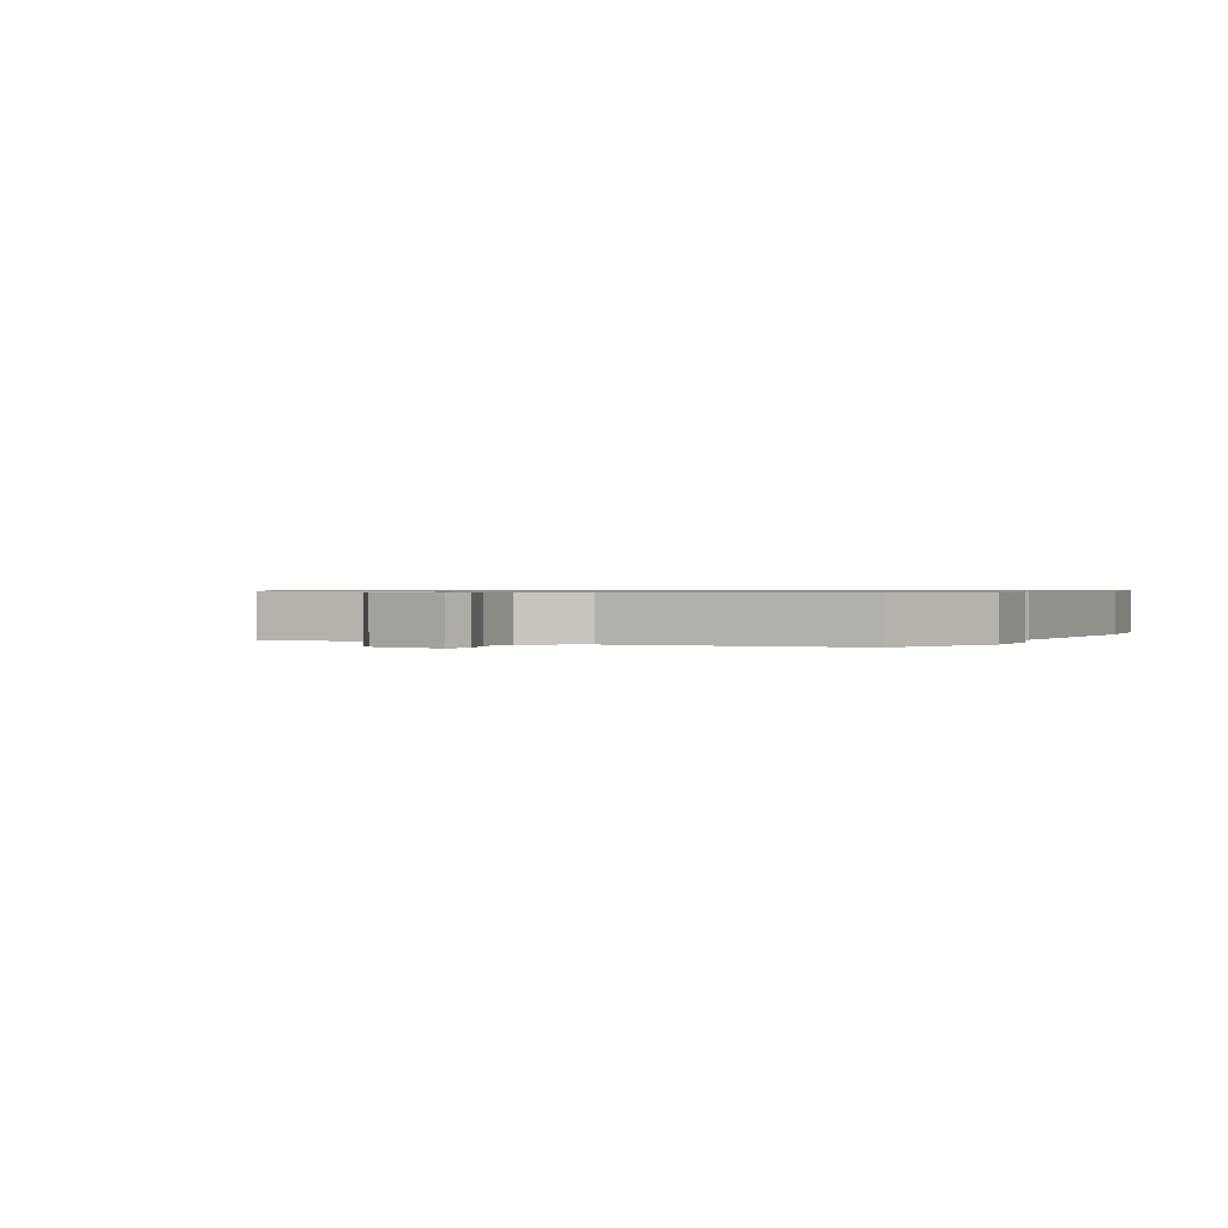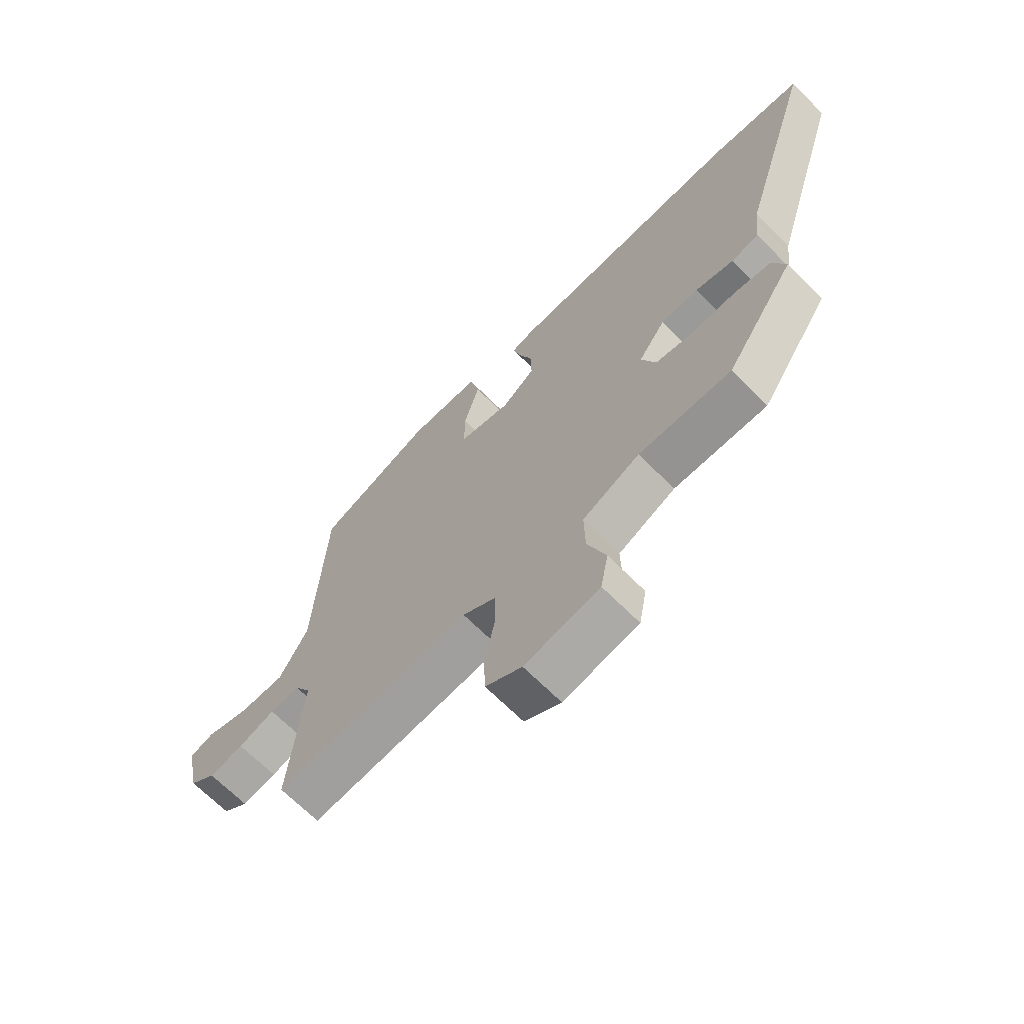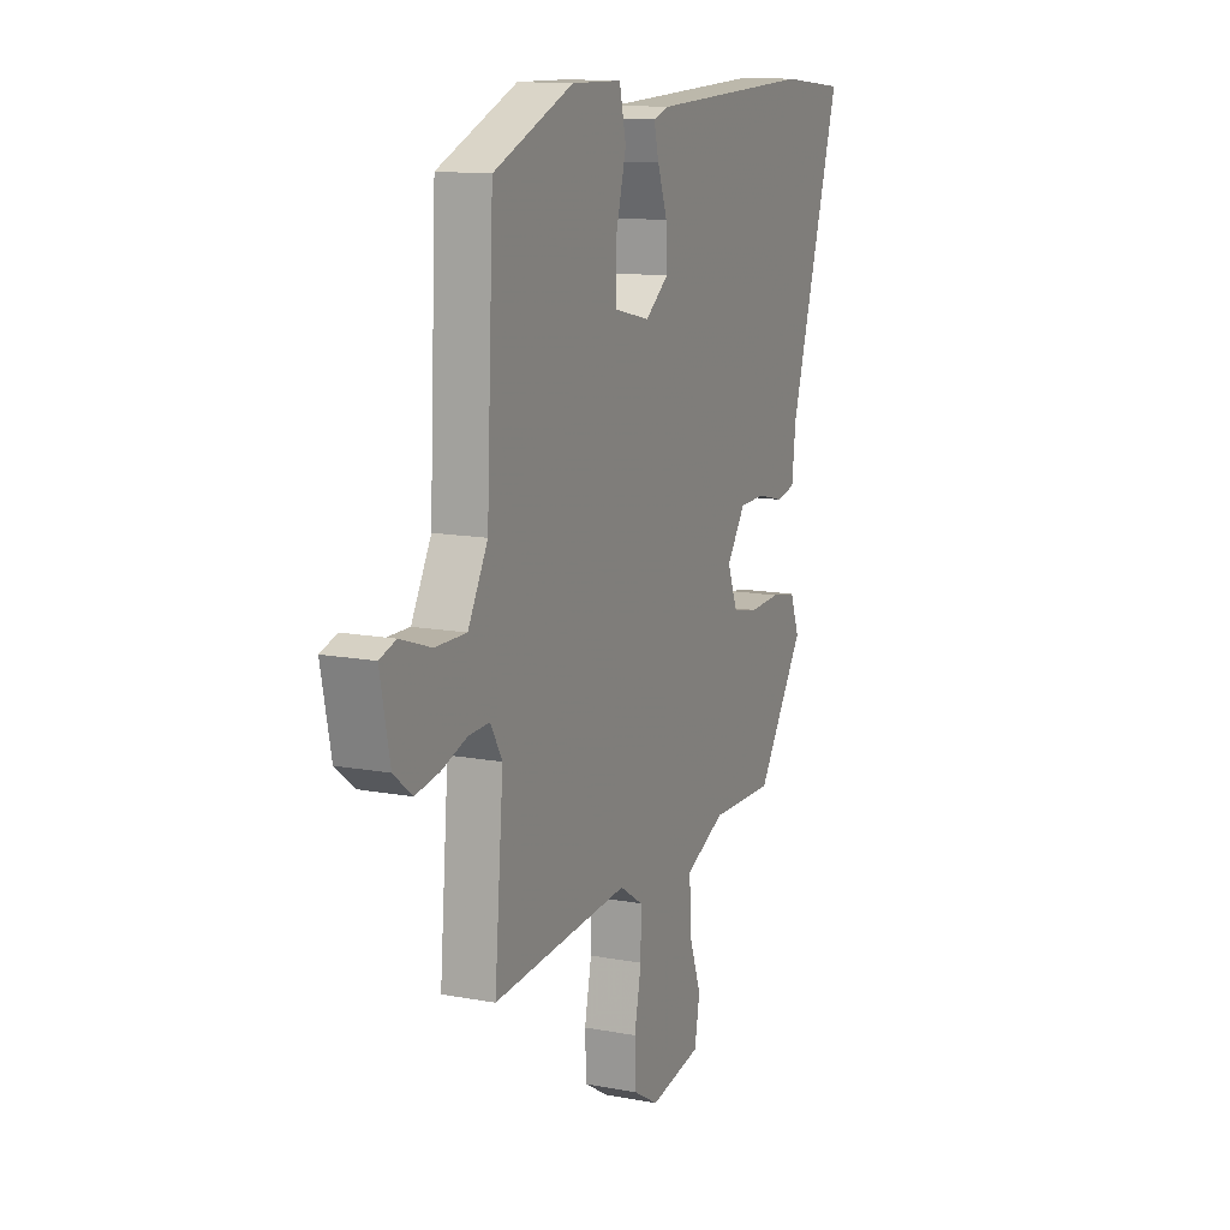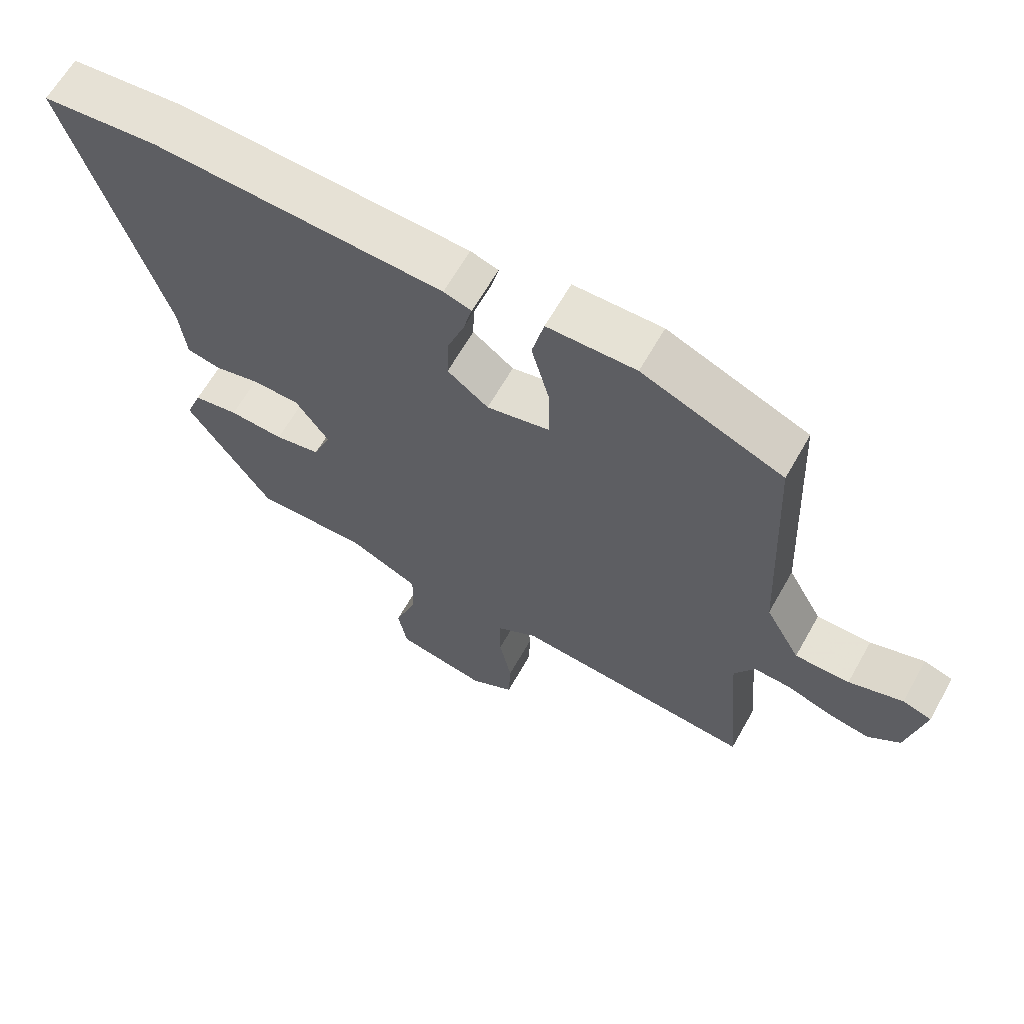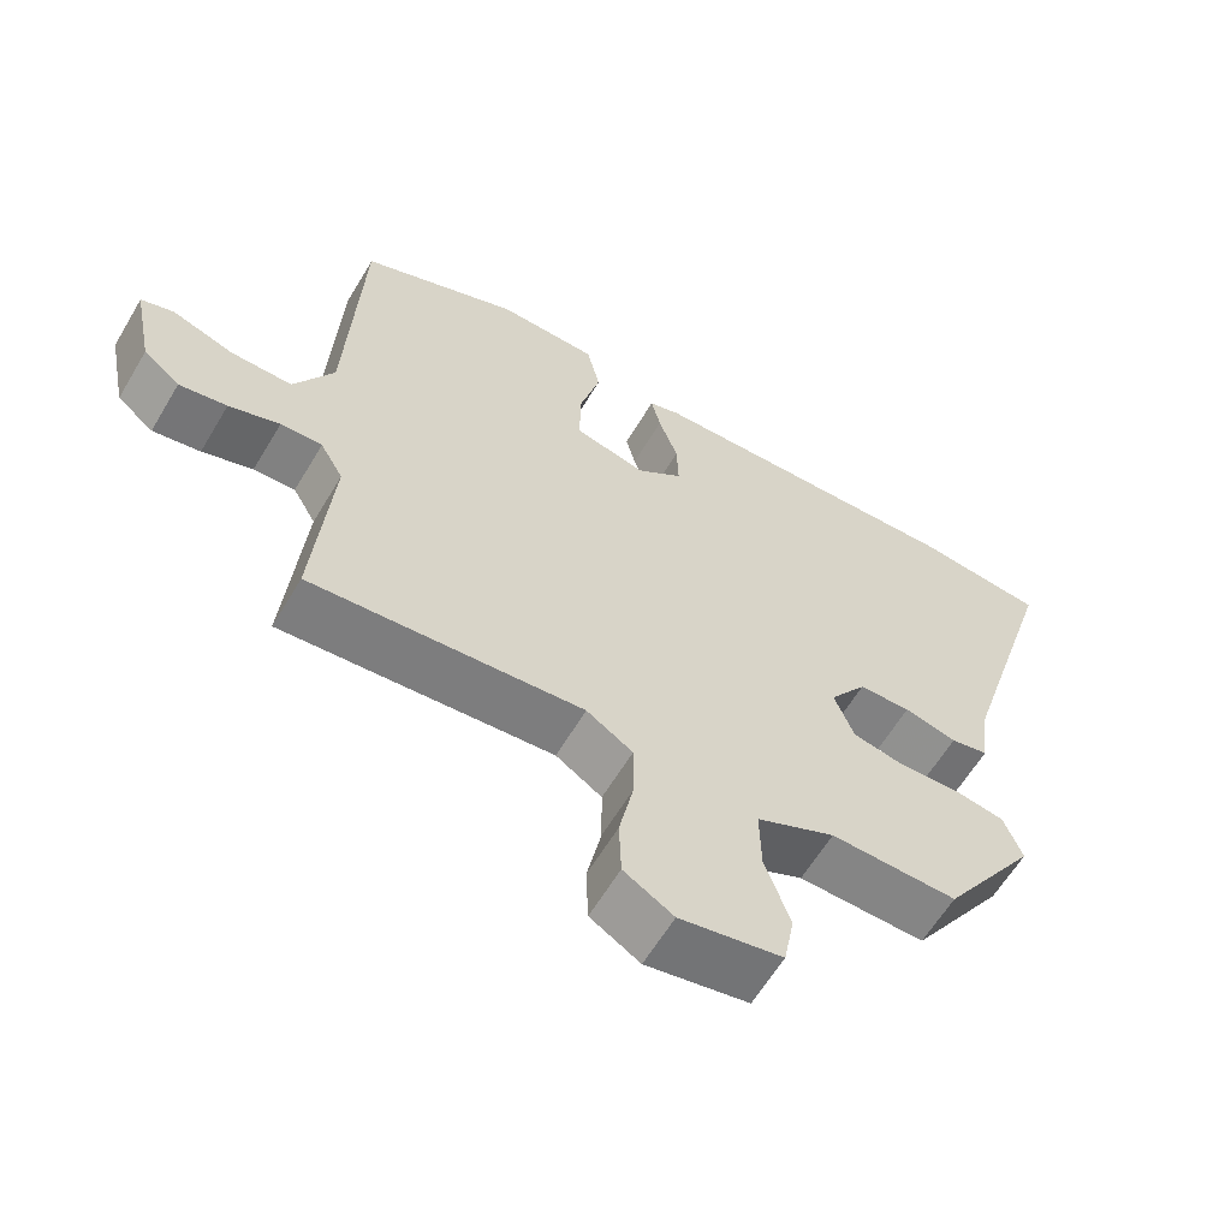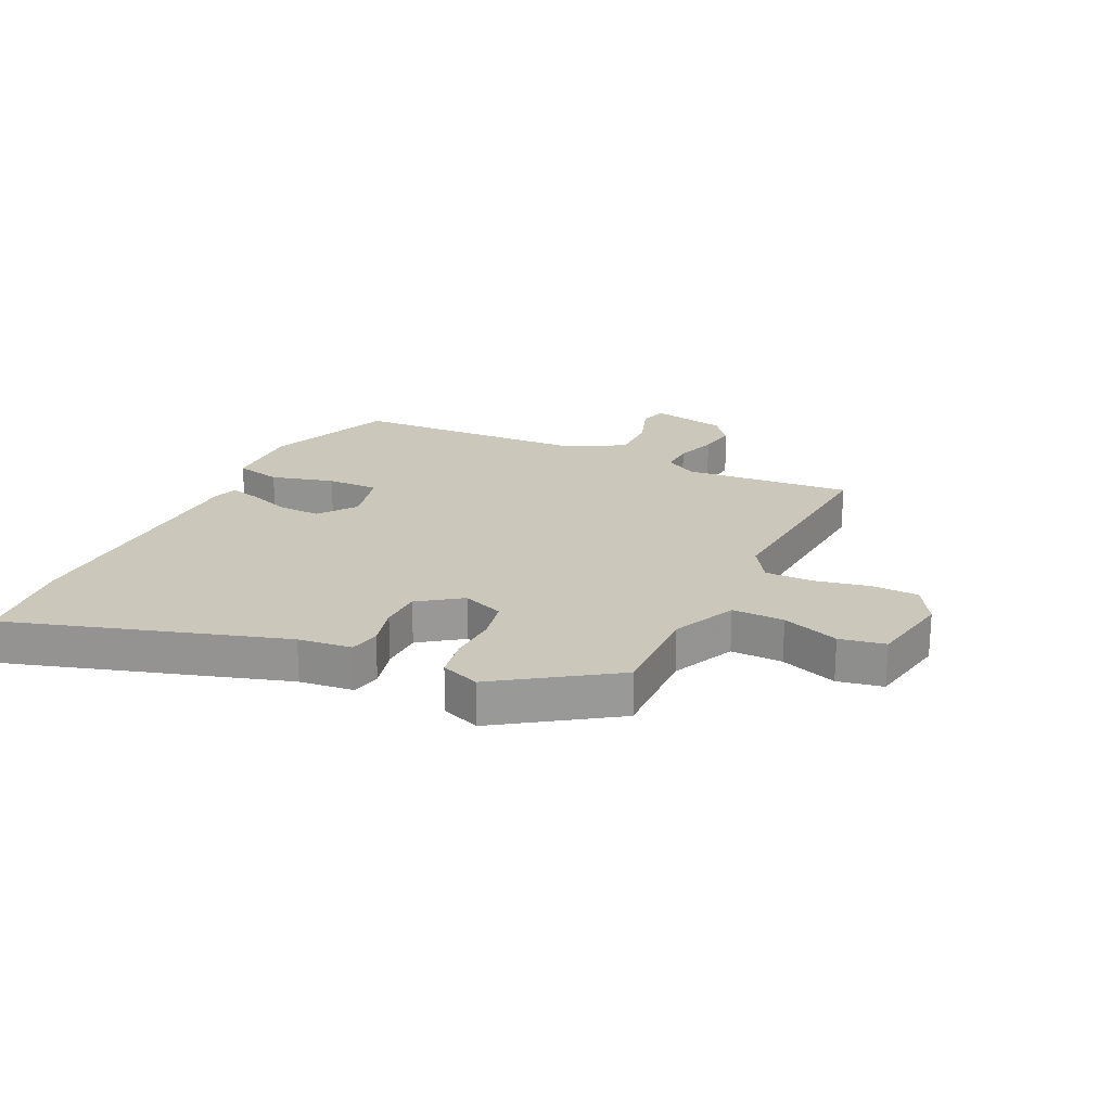
<metadata>
{"format":"obj","ext":"obj","renderer":"f3d","projection":"perspective","resolution":1024,"background":"white","views":[{"elev":0.7,"azim":-64.2,"up":"+Y"},{"elev":-67.9,"azim":44.9,"up":"+Z"},{"elev":12.9,"azim":-66.5,"up":"+Z"},{"elev":64.1,"azim":-150.5,"up":"+Z"},{"elev":-61.2,"azim":-30.7,"up":"+Z"},{"elev":21.6,"azim":115.4,"up":"+Y"}]}
</metadata>
<code>
v -0.489 0.07 0.445
v -0.276 0.07 0.532
v -0.142 0.07 0.529
v -0.124 0.07 0.452
v -0.152 0.07 0.347
v -0.153 0.07 0.26
v -0.057 0.07 0.237
v 0.005 0.07 0.284
v 0.003 0.07 0.353
v -0.023 0.07 0.425
v -0.036 0.07 0.478
v 0.006 0.07 0.491
v 0.445 0.07 0.506
v 0.619 0.07 0.488
v 0.479 0.07 0.031
v 0.469 0.07 -0.059
v 0.418 0.07 -0.07
v 0.347 0.07 -0.052
v 0.277 0.07 -0.054
v 0.227 0.07 -0.125
v 0.254 0.07 -0.194
v 0.323 0.07 -0.208
v 0.406 0.07 -0.204
v 0.474 0.07 -0.216
v 0.499 0.07 -0.281
v 0.371 0.07 -0.472
v 0.2 0.07 -0.468
v 0.094 0.07 -0.517
v 0.096 0.07 -0.604
v 0.13 0.07 -0.699
v 0.116 0.07 -0.775
v -0.022 0.07 -0.801
v -0.089 0.07 -0.761
v -0.092 0.07 -0.682
v -0.073 0.07 -0.59
v -0.073 0.07 -0.51
v -0.135 0.07 -0.47
v -0.5 0.07 -0.499
v -0.476 0.07 -0.218
v -0.507 0.07 -0.164
v -0.563 0.07 -0.166
v -0.631 0.07 -0.189
v -0.695 0.07 -0.2
v -0.744 0.07 -0.161
v -0.77 0.07 -0.034
v -0.726 0.07 -0.02
v -0.644 0.07 -0.048
v -0.561 0.07 -0.049
v -0.508 0.07 0.047
v -0.489 0 0.445
v -0.276 0 0.532
v -0.142 0 0.529
v -0.124 0 0.452
v -0.152 0 0.347
v -0.153 0 0.26
v -0.057 0 0.237
v 0.005 0 0.284
v 0.003 0 0.353
v -0.023 0 0.425
v -0.036 0 0.478
v 0.006 0 0.491
v 0.445 0 0.506
v 0.619 0 0.488
v 0.479 0 0.031
v 0.469 0 -0.059
v 0.418 0 -0.07
v 0.347 0 -0.052
v 0.277 0 -0.054
v 0.227 0 -0.125
v 0.254 0 -0.194
v 0.323 0 -0.208
v 0.406 0 -0.204
v 0.474 0 -0.216
v 0.499 0 -0.281
v 0.371 0 -0.472
v 0.2 0 -0.468
v 0.094 0 -0.517
v 0.096 0 -0.604
v 0.13 0 -0.699
v 0.116 0 -0.775
v -0.022 0 -0.801
v -0.089 0 -0.761
v -0.092 0 -0.682
v -0.073 0 -0.59
v -0.073 0 -0.51
v -0.135 0 -0.47
v -0.5 0 -0.499
v -0.476 0 -0.218
v -0.507 0 -0.164
v -0.563 0 -0.166
v -0.631 0 -0.189
v -0.695 0 -0.2
v -0.744 0 -0.161
v -0.77 0 -0.034
v -0.726 0 -0.02
v -0.644 0 -0.048
v -0.561 0 -0.049
v -0.508 0 0.047
f 44 45 46 47
f 44 47 48
f 41 42 43 44
f 40 41 44 48
f 39 40 48 49
f 37 38 39
f 36 37 39 49
f 32 33 34 35
f 32 35 36
f 29 30 31 32
f 28 29 32 36
f 27 28 36 49
f 22 23 24 25
f 21 22 25 26
f 15 16 17 18
f 15 18 19
f 14 15 19
f 13 14 19 20
f 9 10 11 12
f 8 9 12 13
f 7 8 13 20
f 2 3 4 5
f 2 5 6
f 1 2 6
f 49 1 6
f 21 26 27 49
f 20 21 49
f 6 7 20 49
f 96 95 94 93
f 97 96 93
f 93 92 91 90
f 97 93 90 89
f 98 97 89 88
f 88 87 86
f 98 88 86 85
f 84 83 82 81
f 85 84 81
f 81 80 79 78
f 85 81 78 77
f 98 85 77 76
f 74 73 72 71
f 75 74 71 70
f 67 66 65 64
f 68 67 64
f 68 64 63
f 69 68 63 62
f 61 60 59 58
f 62 61 58 57
f 69 62 57 56
f 54 53 52 51
f 55 54 51
f 55 51 50
f 55 50 98
f 98 76 75 70
f 98 70 69
f 98 69 56 55
f 1 50 51 2
f 2 51 52 3
f 3 52 53 4
f 4 53 54 5
f 5 54 55 6
f 6 55 56 7
f 7 56 57 8
f 8 57 58 9
f 9 58 59 10
f 10 59 60 11
f 11 60 61 12
f 12 61 62 13
f 13 62 63 14
f 14 63 64 15
f 15 64 65 16
f 16 65 66 17
f 17 66 67 18
f 18 67 68 19
f 19 68 69 20
f 20 69 70 21
f 21 70 71 22
f 22 71 72 23
f 23 72 73 24
f 24 73 74 25
f 25 74 75 26
f 26 75 76 27
f 27 76 77 28
f 28 77 78 29
f 29 78 79 30
f 30 79 80 31
f 31 80 81 32
f 32 81 82 33
f 33 82 83 34
f 34 83 84 35
f 35 84 85 36
f 36 85 86 37
f 37 86 87 38
f 38 87 88 39
f 39 88 89 40
f 40 89 90 41
f 41 90 91 42
f 42 91 92 43
f 43 92 93 44
f 44 93 94 45
f 45 94 95 46
f 46 95 96 47
f 47 96 97 48
f 48 97 98 49
f 49 98 50 1

</code>
